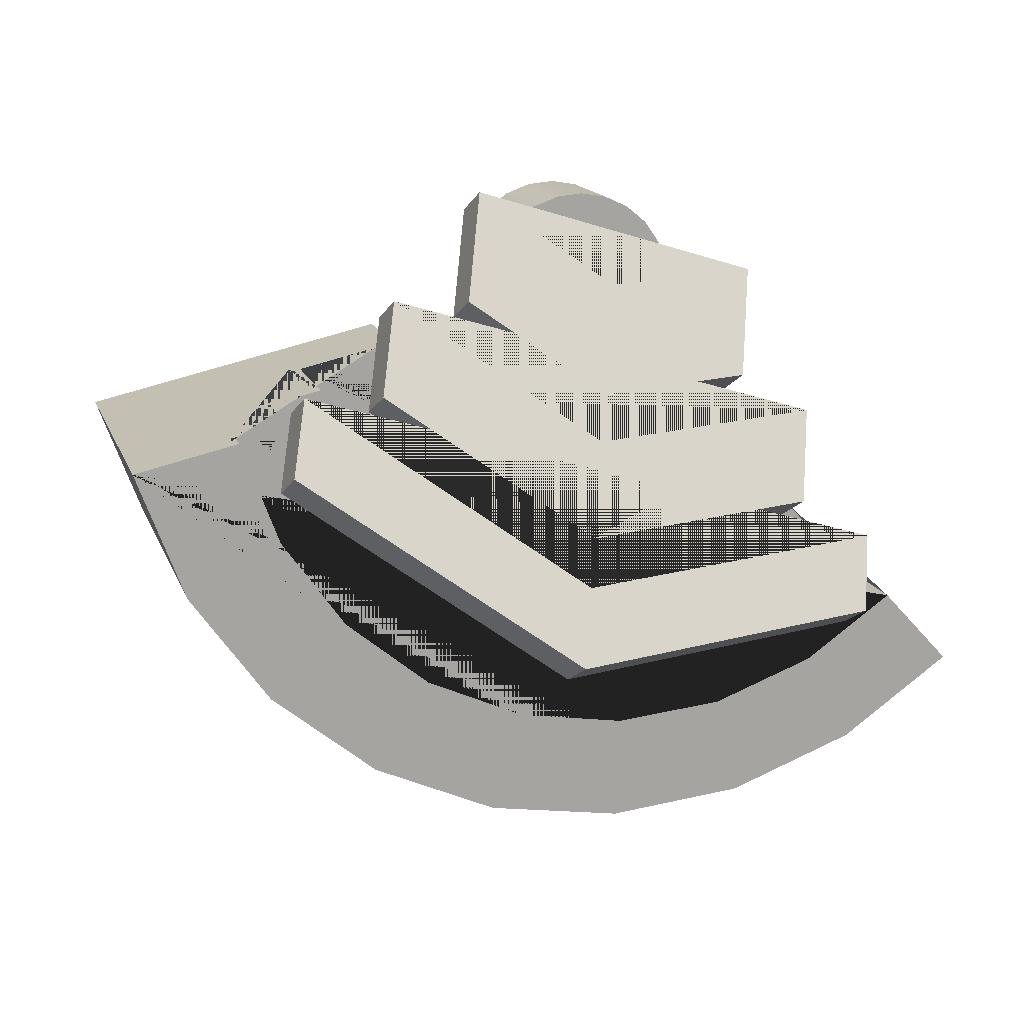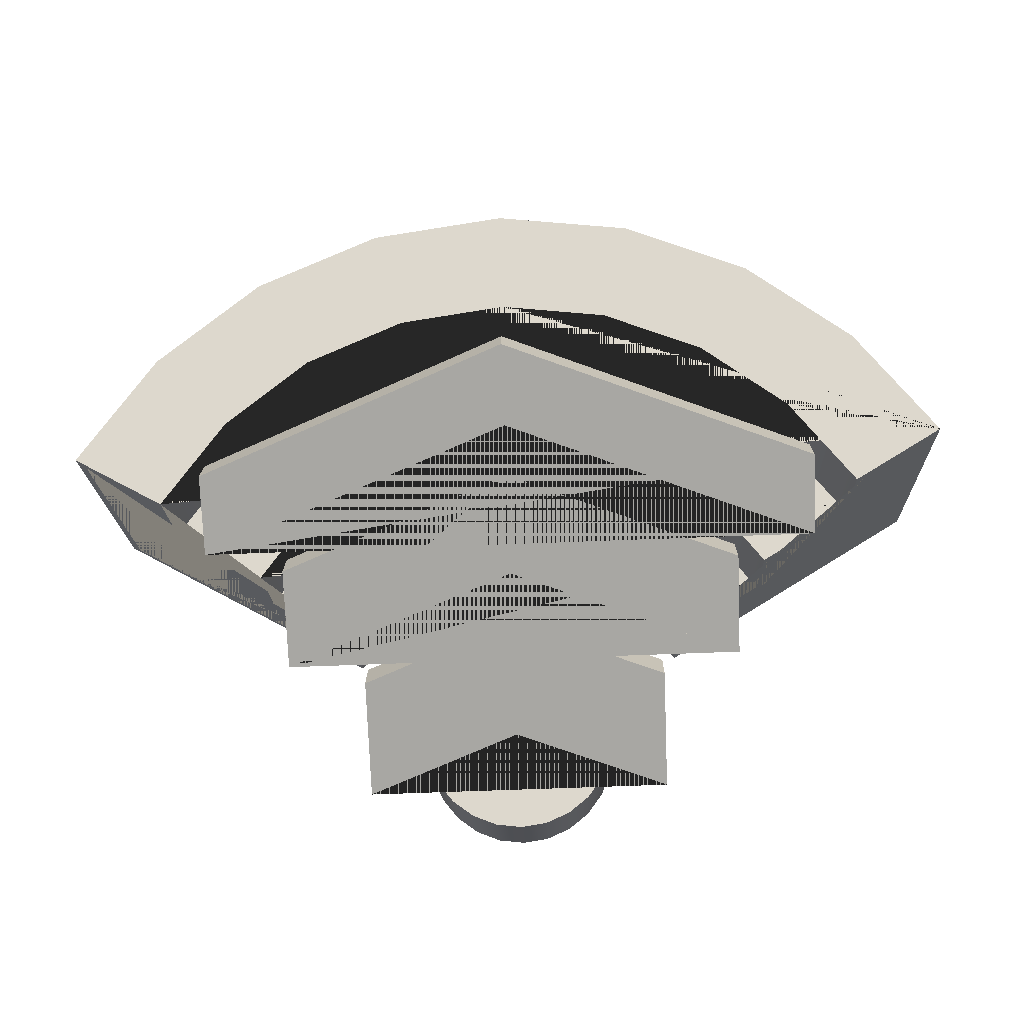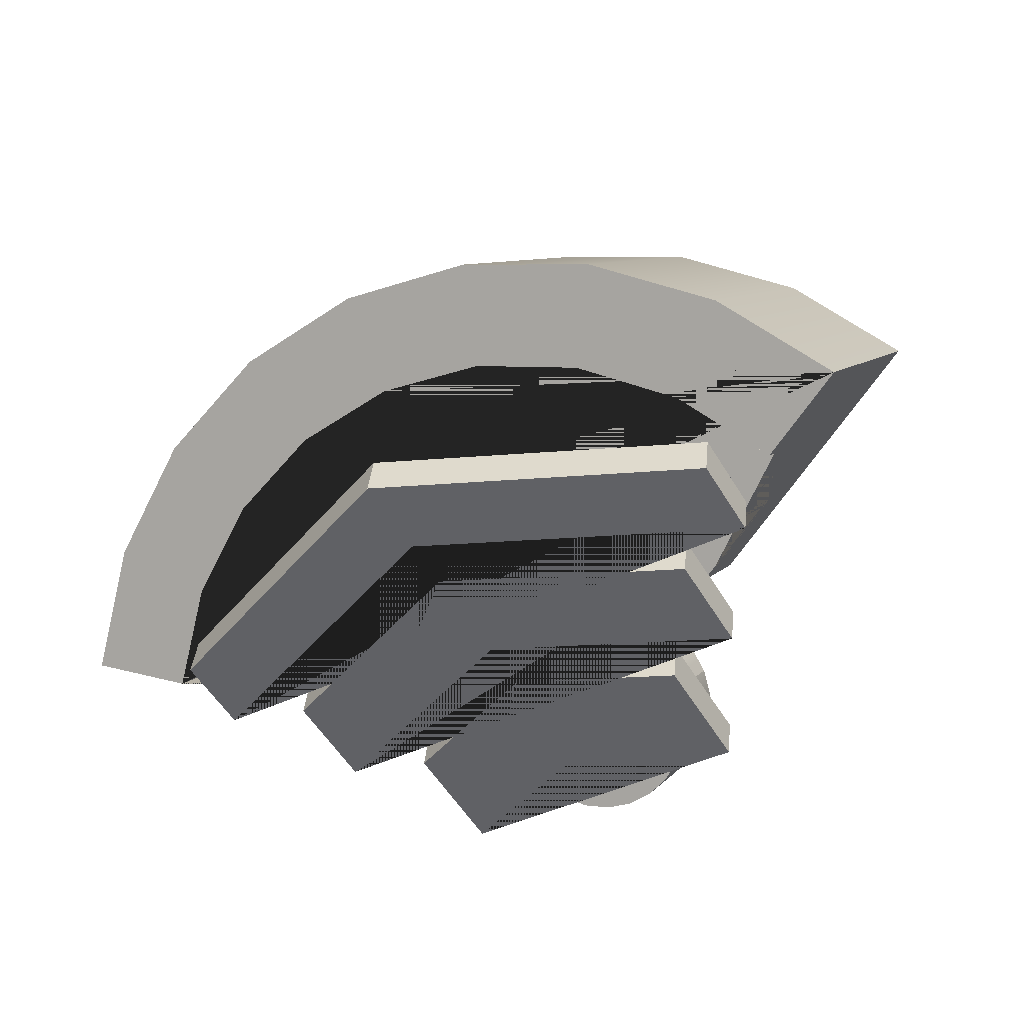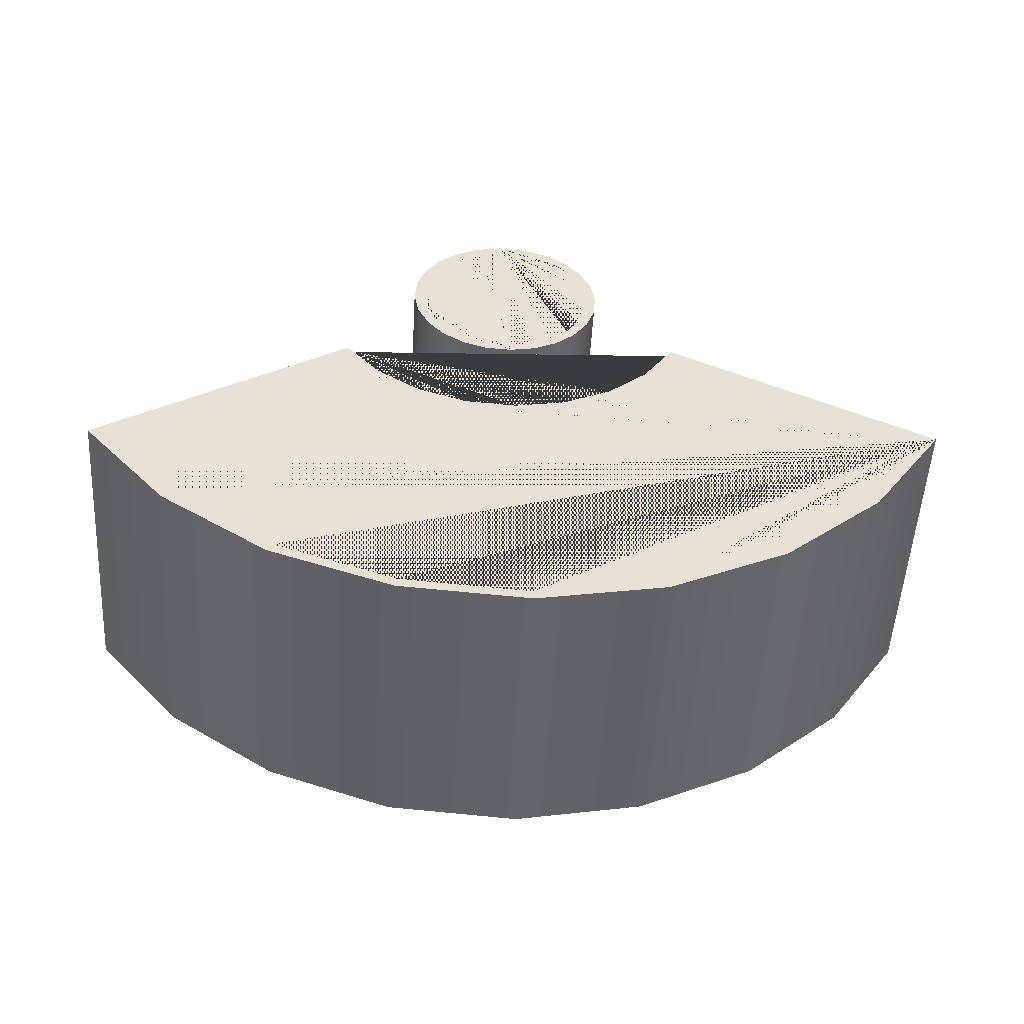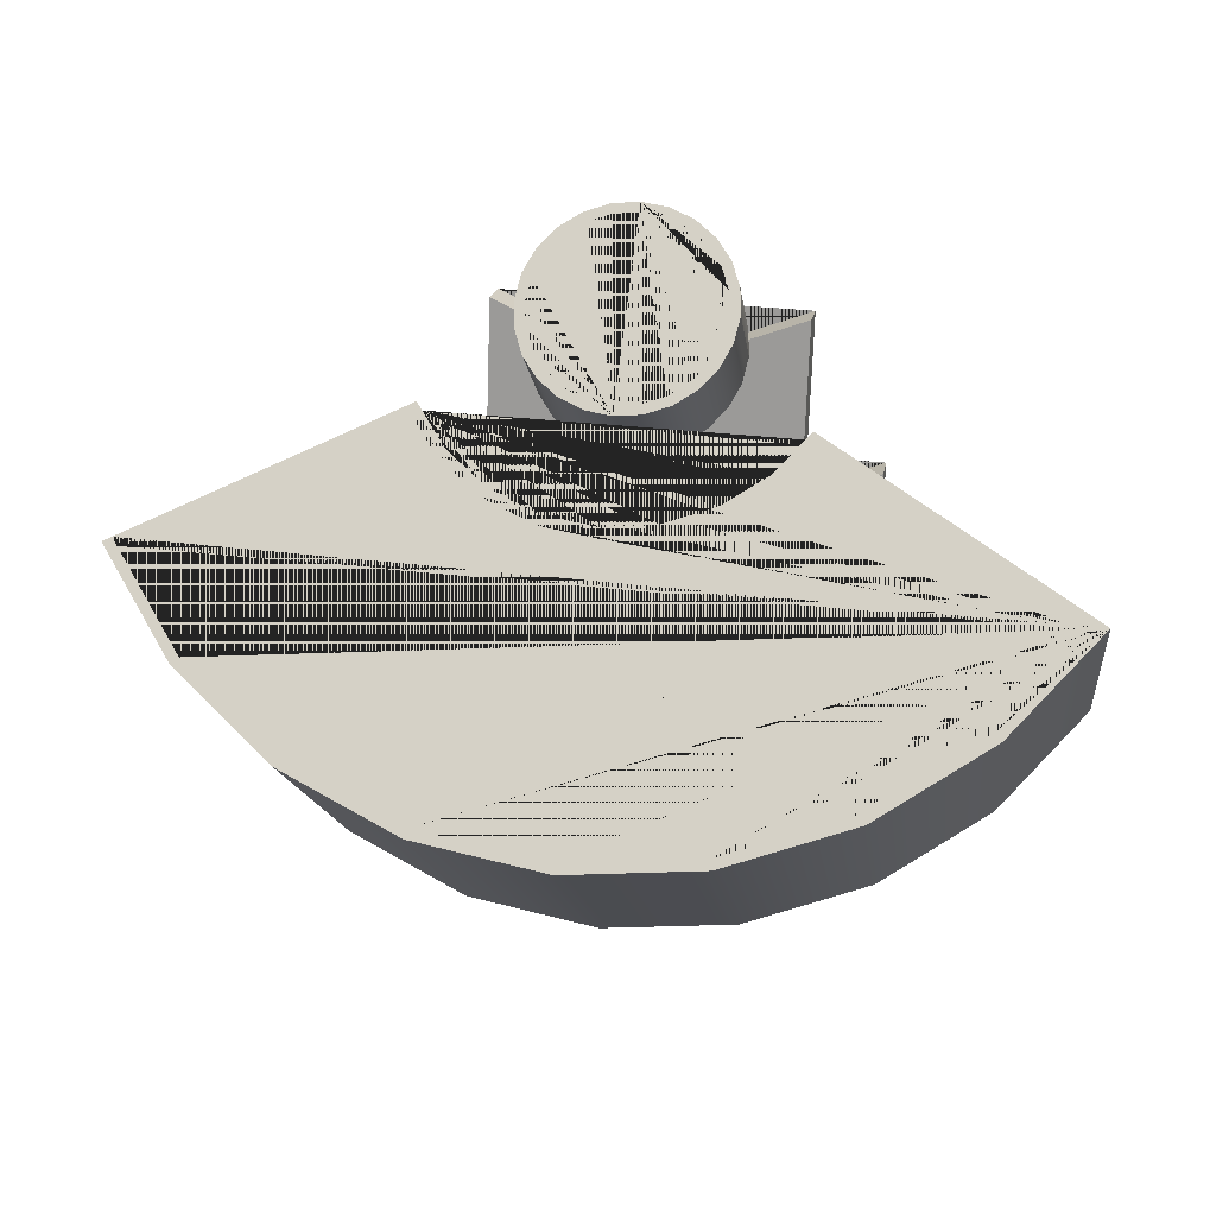
<metadata>
{"format":"obj","ext":"obj","renderer":"f3d","projection":"perspective","resolution":1024,"background":"white","views":[{"elev":-31.5,"azim":156.0,"up":"+Y"},{"elev":-63.2,"azim":2.3,"up":"+Z"},{"elev":-41.1,"azim":31.2,"up":"+Z"},{"elev":-5.6,"azim":-4.6,"up":"+Y"},{"elev":30.1,"azim":9.9,"up":"+Y"}]}
</metadata>
<code>
g Mesh1 oa_logo_stairs1 Model
v 0.2165 -0.1945 -0.01768
v 0.1768 -0.2311 0.01893
v 0.125 -0.2592 0.04703
v 0.0647 -0.2768 0.06469
v -4.441e-16 -0.2828 0.07071
v -0.0647 -0.2768 0.06469
v -0.125 -0.2592 0.04703
v -0.1768 -0.2311 0.01893
v -0.2165 -0.1945 -0.01768
v -0.1732 -0.1768 -0.03536
v -0.1702 -0.1796 -0.03255
v -0.1414 -0.2061 -0.006066
v -0.1 -0.2285 0.01641
v -0.05176 -0.2427 0.03054
v -4.441e-16 -0.2475 0.03536
v 0.05176 -0.2427 0.03054
v 0.1 -0.2285 0.01641
v 0.1414 -0.2061 -0.006066
v 0.1732 -0.1768 -0.03536
f 1 2 3 4 5 6 7 8 9 10 11 12 13 14 15 16 17 18 19
v 0.2165 -0.1909 -0.01414
v 0.2135 -0.1937 -0.01134
v 0.1768 -0.2275 0.02247
f 1 20 21 22 2
f 19 20 1
v 0.2122 -0.1892 -0.01591
f 20 19 23
v 0.1775 -0.175 -0.03005
f 23 19 24
v 0.1775 -0.1397 0.005303
f 24 19 25
v 0.1732 -0.1414 -2.567e-16
f 25 19 26
v 0.1732 -0.1732 -0.03182
f 26 19 27
v 0.1414 -0.2025 -0.00253
f 18 28 27 19
v 0.1 -0.225 0.01994
f 17 29 28 18
v 0.05176 -0.2391 0.03407
f 16 30 29 17
v -4.441e-16 -0.244 0.03889
f 15 31 30 16
v -0.05176 -0.2391 0.03407
f 14 32 31 15
v -0.1 -0.225 0.01994
f 13 33 32 14
v -0.1414 -0.2025 -0.00253
f 12 34 33 13
v -0.1732 -0.1732 -0.03182
f 10 35 34 12 11
v -0.0866 -0.07071 -1.665e-16
v -0.1299 -0.08839 0.01768
v -0.1299 -0.1202 -0.01414
v -0.1299 -0.1237 -0.01768
v -0.1732 -0.1414 -2.29e-16
v -0.2165 -0.1909 -0.01414
v -0.2165 -0.09192 0.08485
v -0.2165 -0.08839 0.08839
v -0.2122 -0.08662 0.08662
v -0.0866 -0.03536 0.03536
v -0.0866 -0.03889 0.03182
v -0.09093 -0.04066 0.03359
v -0.1775 -0.07601 0.06894
v -0.2122 -0.09016 0.08309
v -0.2122 -0.1892 -0.01591
v -0.1775 -0.175 -0.03005
v -0.1775 -0.1397 0.005303
v -0.1342 -0.122 -0.01237
v -0.1342 -0.08662 0.02298
v -0.09093 -0.06894 0.005303
v -0.0866 -0.03889 0.03182
v -0.0866 -0.03889 0.03182
v -0.0866 -0.06718 0.003536
f 36 37 38 39 40 35 10 9 41 42 43 44 45 46 47 48 49 50 51 52 53 54 55 56 57 58
v 0.1299 -0.08839 0.01768
v 0.1061 -0.1104 0.03964
v 0.075 -0.1272 0.0565
v 0.03882 -0.1378 0.0671
v -4.163e-16 -0.1414 0.07071
v -0.03882 -0.1378 0.0671
v -0.075 -0.1272 0.0565
v -0.1061 -0.1104 0.03964
v -0.07071 -0.08536 0.01464
v -0.05 -0.09659 0.02588
v -0.02588 -0.1037 0.03295
v -4.163e-16 -0.1061 0.03536
v 0.02588 -0.1037 0.03295
v 0.05 -0.09659 0.02588
v 0.07071 -0.08536 0.01464
v 0.0866 -0.07071 -1.874e-16
f 59 60 61 62 63 64 65 66 37 36 67 68 69 70 71 72 73 74
v 0.1299 -0.1202 -0.01414
v 0.1061 -0.1422 0.007825
f 59 75 76 60
v 0.1299 -0.1237 -0.01768
f 59 77 75
v 0.1342 -0.08662 0.02298
f 78 77 59
v 0.1342 -0.122 -0.01237
f 79 77 78
f 79 26 77
f 25 26 79
v 0.09093 -0.06894 0.005303
v 0.09093 -0.04066 0.03359
v 0.2122 -0.09016 0.08309
f 24 25 79 78 80 81 82 23
f 78 59 80
f 80 59 74
f 80 74 81
v 0.0866 -0.03536 0.03536
f 83 81 74
f 83 82 81
v 0.2122 -0.08662 0.08662
f 84 82 83
f 82 84 23
v 0.2165 -0.08839 0.08839
f 85 23 84
f 20 23 85
v 0.2135 -0.09119 0.09119
v 0.2135 -0.09473 0.08766
f 85 86 87 21 20
v 0.2091 -0.08943 0.08943
v 0.1732 -0.1225 0.1225
v 0.1225 -0.15 0.15
v 0.06341 -0.1673 0.1673
v -4.441e-16 -0.1732 0.1732
v -0.06341 -0.1673 0.1673
v -0.1225 -0.15 0.15
v -0.1732 -0.1225 0.1225
v -0.2091 -0.08943 0.08943
v -0.1768 -0.125 0.125
v -0.125 -0.1531 0.1531
v -0.0647 -0.1708 0.1708
v -4.441e-16 -0.1768 0.1768
v 0.0647 -0.1708 0.1708
v 0.125 -0.1531 0.1531
v 0.1768 -0.125 0.125
f 85 84 88 89 90 91 92 93 94 95 96 44 43 97 98 99 100 101 102 103 86
v 0.08356 -0.03816 0.03816
v 0.08789 -0.03993 0.03993
f 83 104 105 88 84
v 0.0866 -0.03889 0.03182
v 0.07071 -0.05354 0.04646
v 0.07071 -0.05 0.05
f 83 106 107 108 104
v 0.0866 -0.06718 0.003536
f 83 109 106
f 83 74 109
v 0.07071 -0.08182 0.01818
f 73 110 109 74
v 0.05 -0.09306 0.02942
f 72 111 110 73
v 0.02588 -0.1001 0.03648
f 71 112 111 72
v -4.163e-16 -0.1025 0.03889
f 70 113 112 71
v -0.02588 -0.1001 0.03648
f 69 114 113 70
v -0.05 -0.09306 0.02942
f 68 115 114 69
v -0.07071 -0.08182 0.01818
f 67 116 115 68
f 36 58 116 67
v -0.07071 -0.05354 0.04646
f 117 116 58 46
v -0.05 -0.06477 0.0577
f 118 115 116 117
v -0.02588 -0.07184 0.06477
f 119 114 115 118
v -4.163e-16 -0.07425 0.06718
f 120 113 114 119
v 0.02588 -0.07184 0.06477
f 121 112 113 120
v 0.05 -0.06477 0.0577
f 122 111 112 121
f 107 110 111 122
f 106 109 110 107
v 0.05 -0.06124 0.06124
f 108 107 122 123
v 0.02588 -0.0683 0.0683
f 123 122 121 124
v -4.163e-16 -0.07071 0.07071
f 124 121 120 125
v -0.02588 -0.0683 0.0683
f 125 120 119 126
v -0.05 -0.06124 0.06124
f 126 119 118 127
v -0.07071 -0.05 0.05
f 127 118 117 128
v -0.08356 -0.03816 0.03816
f 128 117 46 45 129
v -0.08789 -0.03993 0.03993
f 44 96 130 129 45
v 0.07425 -0.0525 0.0525
v 0.0525 -0.0643 0.0643
v 0.02718 -0.07172 0.07172
v -4.163e-16 -0.07425 0.07425
v -0.02718 -0.07172 0.07172
v -0.0525 -0.0643 0.0643
v -0.07425 -0.0525 0.0525
f 88 105 131 132 133 134 135 136 137 130 96 95 94 93 92 91 90 89
f 129 130 137 136 135 134 133 132 131 105 104 108 123 124 125 126 127 128
v -0.2135 -0.09473 0.08766
v -0.1768 -0.1285 0.1215
f 43 42 138 139 97
v -0.2135 -0.1937 -0.01134
f 41 140 138 42
v -0.1768 -0.2275 0.02247
f 8 141 140 41 9
v -0.125 -0.2556 0.05056
f 7 142 141 8
v -0.0647 -0.2733 0.06822
f 6 143 142 7
v -4.441e-16 -0.2793 0.07425
f 5 144 143 6
v 0.0647 -0.2733 0.06822
f 4 145 144 5
v 0.125 -0.2556 0.05056
f 3 146 145 4
f 2 22 146 3
v 0.1768 -0.1285 0.1215
v 0.125 -0.1566 0.1496
f 22 147 148 146
f 21 87 147 22
f 103 147 87 86
f 102 148 147 103
v 0.0647 -0.1743 0.1672
f 101 149 148 102
v -4.441e-16 -0.1803 0.1732
f 100 150 149 101
v -0.0647 -0.1743 0.1672
f 99 151 150 100
v -0.125 -0.1566 0.1496
f 98 152 151 99
f 97 139 152 98
f 142 152 139 141
f 143 151 152 142
f 144 150 151 143
f 145 149 150 144
f 146 148 149 145
f 139 138 140 141
v 0.1414 -0.1707 0.02929
v 0.1 -0.1932 0.05176
v 0.05176 -0.2073 0.06589
v -4.441e-16 -0.2121 0.07071
v -0.05176 -0.2073 0.06589
v -0.1 -0.1932 0.05176
v -0.1414 -0.1707 0.02929
v -0.1061 -0.1457 0.004289
v -0.075 -0.1626 0.02115
v -0.03882 -0.1732 0.03174
v -4.163e-16 -0.1768 0.03536
v 0.03882 -0.1732 0.03174
v 0.075 -0.1626 0.02115
v 0.1061 -0.1457 0.004289
f 26 153 154 155 156 157 158 159 40 39 160 161 162 163 164 165 166 77
f 26 27 28 153
f 153 28 29 154
f 154 29 30 155
f 155 30 31 156
f 156 31 32 157
f 157 32 33 158
f 158 33 34 159
f 159 34 35 40
v -0.1061 -0.1422 0.007825
f 39 38 167 160
f 66 167 38 37
v -0.075 -0.159 0.02468
f 65 168 167 66
v -0.03882 -0.1696 0.03528
f 64 169 168 65
v -4.163e-16 -0.1732 0.03889
f 63 170 169 64
v 0.03882 -0.1696 0.03528
f 62 171 170 63
v 0.075 -0.159 0.02468
f 61 172 171 62
f 60 76 172 61
f 165 172 76 166
f 164 171 172 165
f 163 170 171 164
f 162 169 170 163
f 161 168 169 162
f 160 167 168 161
f 166 76 75 77
f 48 47 55 54 53 52 51 50 49
g Mesh2 oa_logo_podium1 Model
v -0.0433 -0.05303 -0.01768
v -0.0483 -0.04451 -0.0262
v -0.04915 -0.03993 -0.03078
v -0.05 -0.03536 -0.03536
v -0.0483 -0.0262 -0.04451
v -0.0433 -0.01768 -0.05303
v -0.03536 -0.01036 -0.06036
v -0.025 -0.004737 -0.06597
v -0.01294 -0.001205 -0.06951
v 2.776e-17 1.249e-16 -0.07071
v 0.01294 -0.001205 -0.06951
v 0.025 -0.004737 -0.06597
v 0.03536 -0.01036 -0.06036
v 0.0433 -0.01768 -0.05303
v 0.0483 -0.0262 -0.04451
v 0.05 -0.03536 -0.03536
v 0.04915 -0.03993 -0.03078
v 0.0483 -0.04451 -0.0262
v 0.0433 -0.05303 -0.01768
v 0.03536 -0.06036 -0.01036
v 0.025 -0.06597 -0.004737
v 0.01294 -0.06951 -0.001205
v -6.939e-18 -0.07071 -1.596e-16
v -0.01294 -0.06951 -0.001205
v -0.025 -0.06597 -0.004737
v -0.03536 -0.06036 -0.01036
f 173 174 175 176 177 178 179 180 181 182 183 184 185 186 187 188 189 190 191 192 193 194 195 196 197 198
v -0.0433 -0.01768 0.01768
v -0.0483 -0.009151 0.009151
f 199 200 174 173
v -6.939e-18 -0.03536 0.03536
v 0 -0.03182 0.03182
v -0.01165 -0.03074 0.03074
v -0.0225 -0.02756 0.02756
v -0.03182 -0.0225 0.0225
v -0.03897 -0.01591 0.01591
v -0.04347 -0.008236 0.008236
v -0.045 8.327e-17 -1.18e-16
v -0.04347 0.008236 -0.008236
v -0.03897 0.01591 -0.01591
v -0.03182 0.0225 -0.0225
v -0.0225 0.02756 -0.02756
v -0.01165 0.03074 -0.03074
v 2.776e-17 0.03182 -0.03182
v 2.776e-17 0.03536 -0.03536
v -0.01294 0.03415 -0.03415
v -0.025 0.03062 -0.03062
v -0.03536 0.025 -0.025
v -0.0433 0.01768 -0.01768
v -0.0483 0.009151 -0.009151
v -0.05 8.327e-17 -1.18e-16
v -0.04915 -0.004575 0.004575
v -0.03536 -0.025 0.025
v -0.025 -0.03062 0.03062
v -0.01294 -0.03415 0.03415
f 201 202 203 204 205 206 207 208 209 210 211 212 213 214 215 216 217 218 219 220 221 222 200 199 223 224 225
v 0.01165 0.03074 -0.03074
v 0.0225 0.02756 -0.02756
v 0.03182 0.0225 -0.0225
v 0.03897 0.01591 -0.01591
v 0.04347 0.008236 -0.008236
v 0.045 6.939e-17 -1.041e-16
v 0.04347 -0.008236 0.008236
v 0.03897 -0.01591 0.01591
v 0.03182 -0.0225 0.0225
v 0.0225 -0.02756 0.02756
v 0.01165 -0.03074 0.03074
v 0.01294 -0.03415 0.03415
v 0.025 -0.03062 0.03062
v 0.03536 -0.025 0.025
v 0.0433 -0.01768 0.01768
v 0.0483 -0.009151 0.009151
v 0.04915 -0.004575 0.004575
v 0.05 7.633e-17 -1.11e-16
v 0.0483 0.009151 -0.009151
v 0.0433 0.01768 -0.01768
v 0.03536 0.025 -0.025
v 0.025 0.03062 -0.03062
v 0.01294 0.03415 -0.03415
f 215 214 226 227 228 229 230 231 232 233 234 235 236 202 201 237 238 239 240 241 242 243 244 245 246 247 248
f 214 202 236 235 234 233 232 231 230 229 228 227 226
f 202 214 213 212 211 210 209 208 207 206 205 204 203
f 237 201 195 194
f 201 225 196 195
f 225 224 197 196
f 224 223 198 197
f 223 199 173 198
f 238 237 194 193
f 239 238 193 192
f 240 239 192 191
f 241 240 191 190
f 190 189 242 241
f 243 242 189 188
f 244 243 188 187
f 245 244 187 186
f 246 245 186 185
f 247 246 185 184
f 248 247 184 183
f 215 248 183 182
f 216 215 182 181
f 217 216 181 180
f 218 217 180 179
f 219 218 179 178
f 220 219 178 177
f 221 220 177 176
f 176 175 222 221
f 200 222 175 174
g Mesh3 oa_logo_broadcast1 Model
v 0.15 -0.1938 -0.02911
v 0 -0.2527 -0.01735
v 0 -0.2566 -0.03696
v 0.15 -0.1978 -0.04872
f 249 250 251 252
v 0.15 -0.1546 -0.03696
v 0 -0.2135 -0.02519
f 253 254 250 249
v 0.15 -0.1585 -0.05657
v 0 -0.2174 -0.0448
f 254 253 255 256
f 253 249 252 255
v -0.15 -0.1585 -0.05657
v -0.15 -0.1978 -0.04872
f 257 256 255 252 251 258
v -0.15 -0.1546 -0.03696
f 259 254 256 257
v -0.15 -0.1938 -0.02911
f 260 250 254 259
f 250 260 258 251
f 260 259 257 258
g Mesh4 oa_logo_broadcast1 Model
v -0.1125 -0.09971 -0.06834
v 2.776e-17 -0.1438 -0.05951
v 0.1125 -0.09971 -0.06834
v 0.1125 -0.1487 -0.05853
v 0 -0.1929 -0.0497
v -0.1125 -0.1487 -0.05853
f 261 262 263 264 265 266
v -0.1125 -0.09579 -0.04872
v 2.776e-17 -0.1399 -0.0399
f 267 268 262 261
v -0.1125 -0.1448 -0.03892
v 0 -0.1889 -0.03009
v 0.1125 -0.1448 -0.03892
v 0.1125 -0.09579 -0.04872
f 268 267 269 270 271 272
f 269 267 261 266
f 270 269 266 265
f 271 270 265 264
f 272 271 264 263
f 268 272 263 262
g Mesh5 oa_logo_broadcast1 Model
v -0.075 -0.03107 -0.08206
v 5.551e-17 -0.06049 -0.07618
v 0.075 -0.03107 -0.08206
v 0.075 -0.08991 -0.0703
v 2.776e-17 -0.1193 -0.06441
v -0.075 -0.08991 -0.0703
f 273 274 275 276 277 278
v -0.075 -0.02715 -0.06245
v 5.551e-17 -0.05657 -0.05657
f 279 280 274 273
v -0.075 -0.08599 -0.05069
v 2.776e-17 -0.1154 -0.0448
v 0.075 -0.08599 -0.05069
v 0.075 -0.02715 -0.06245
f 280 279 281 282 283 284
f 281 279 273 278
f 282 281 278 277
f 283 282 277 276
f 284 283 276 275
f 280 284 275 274

</code>
